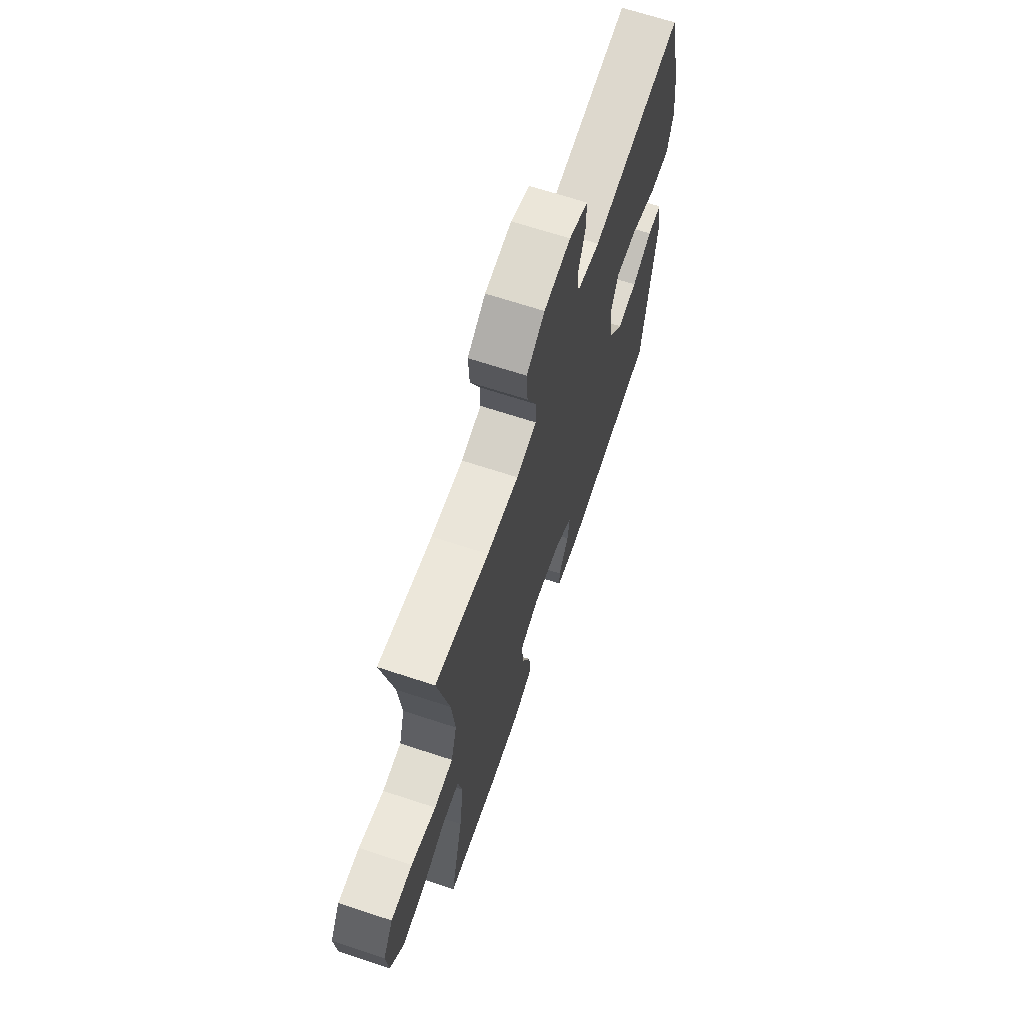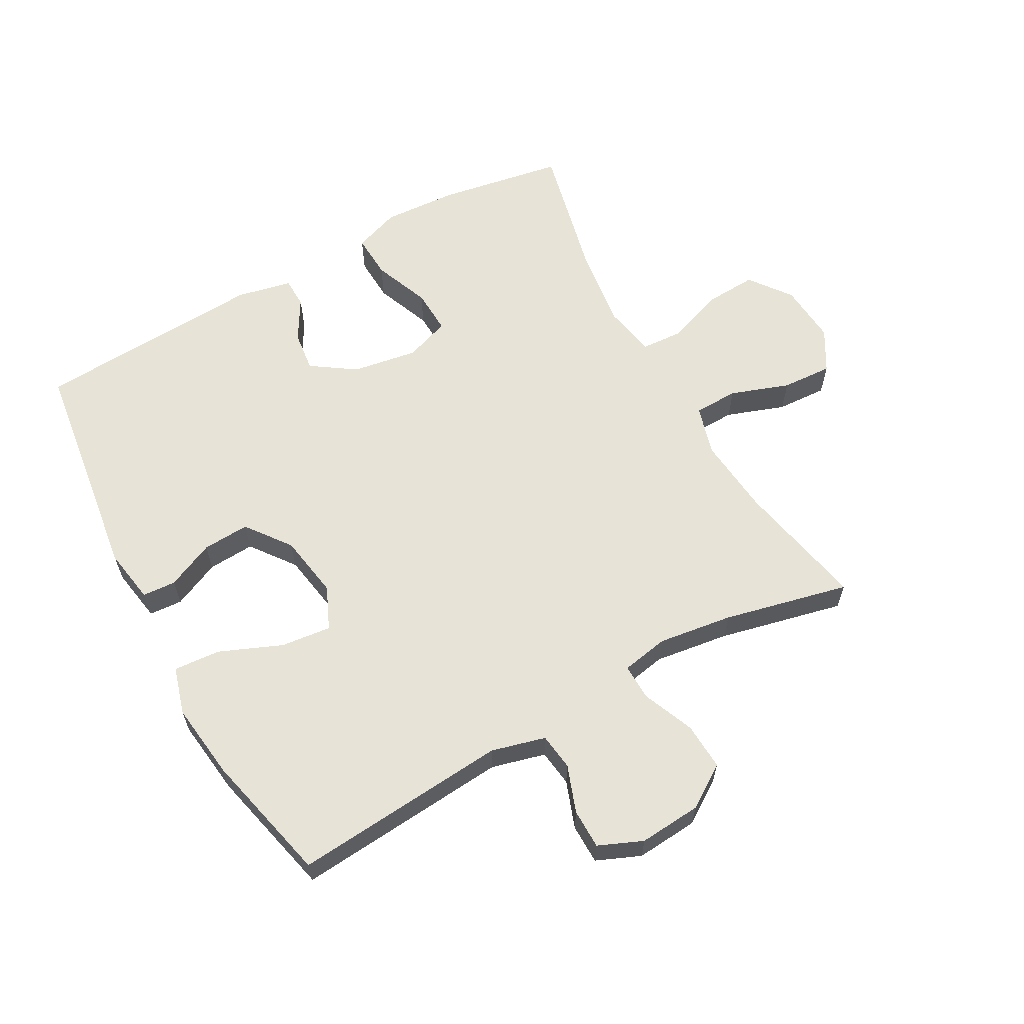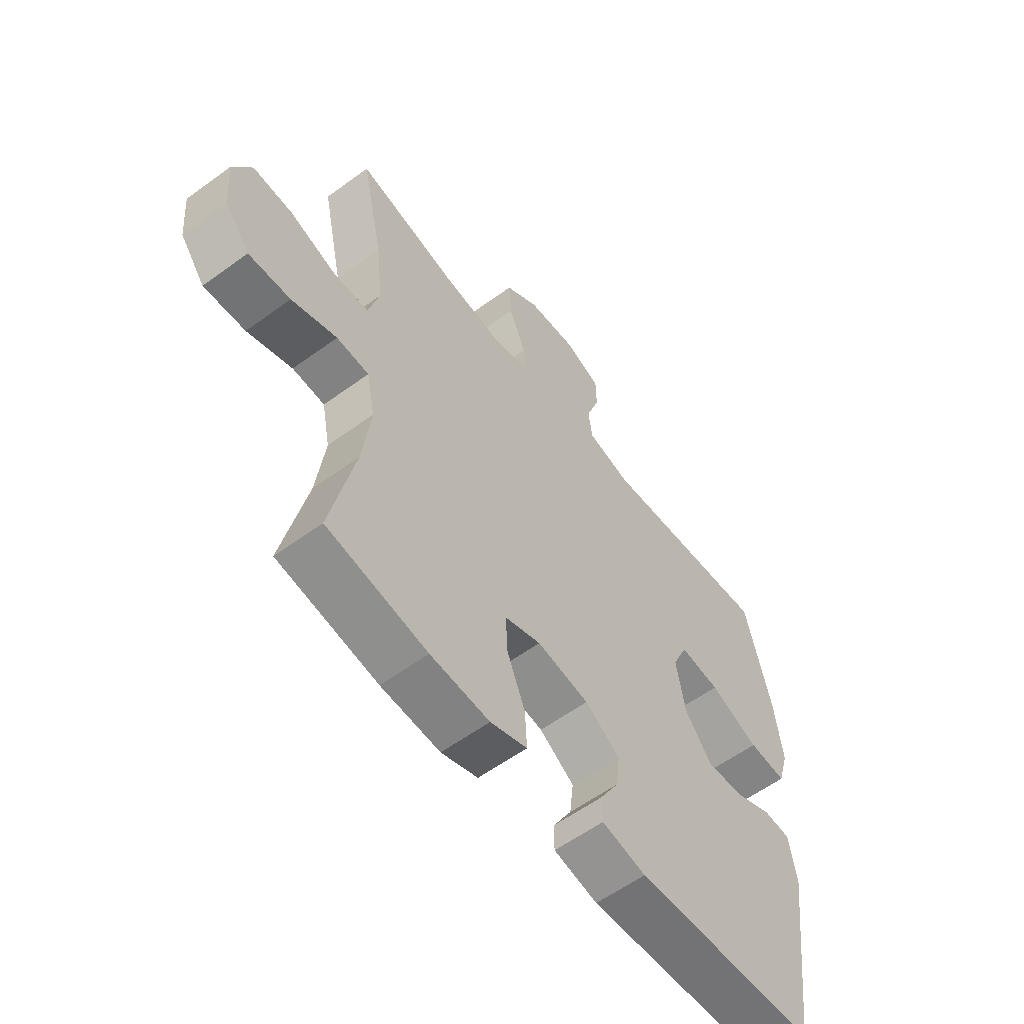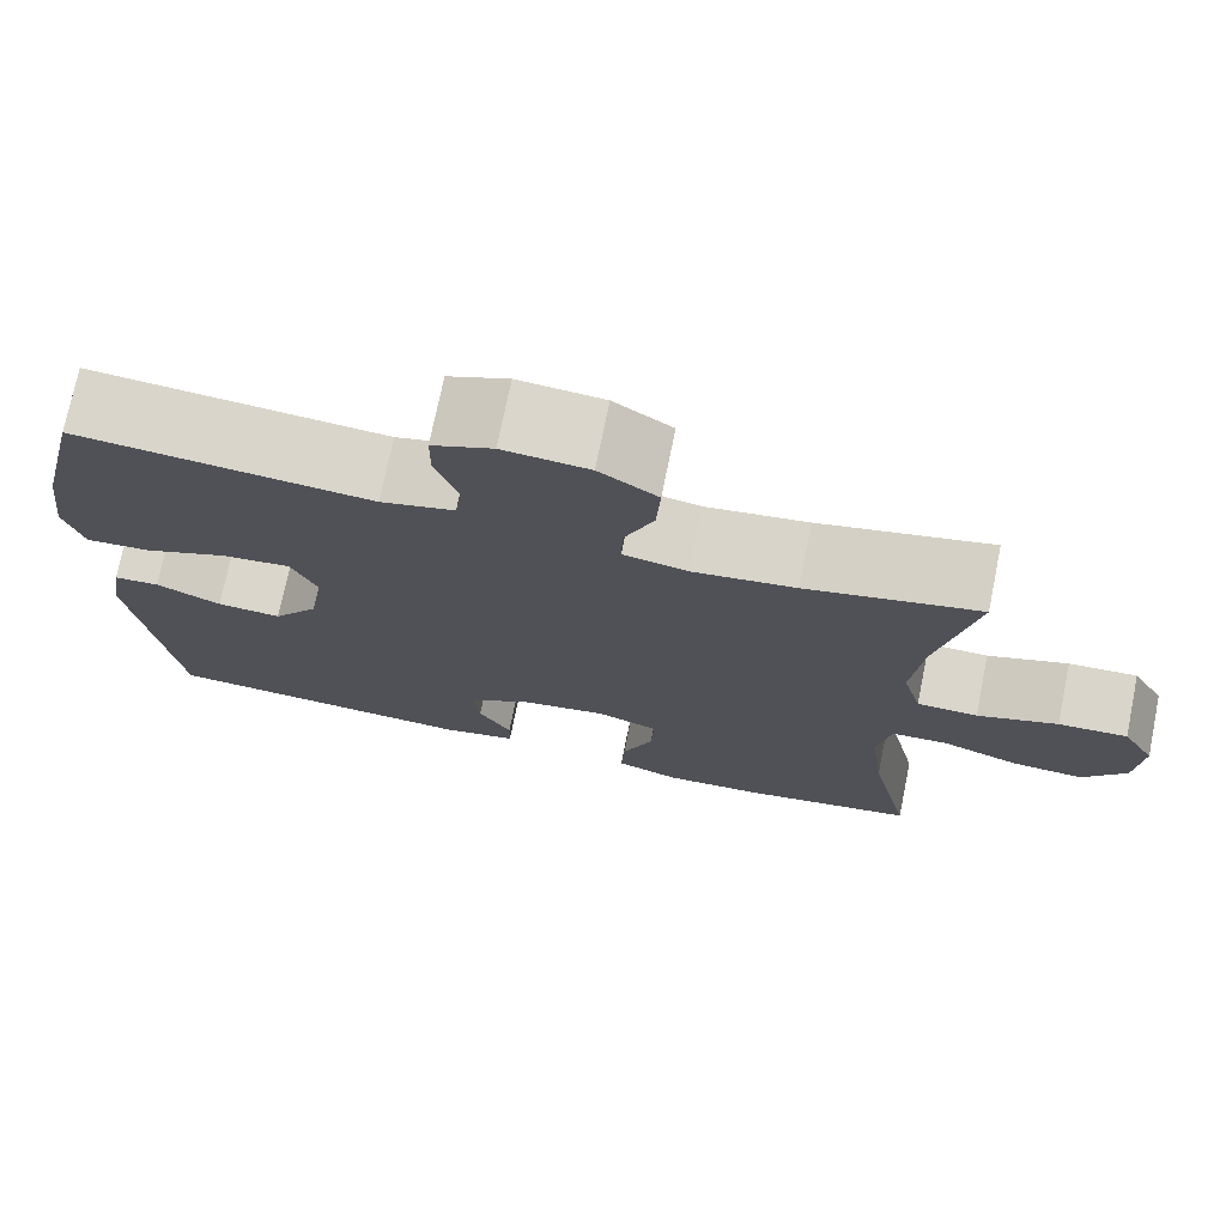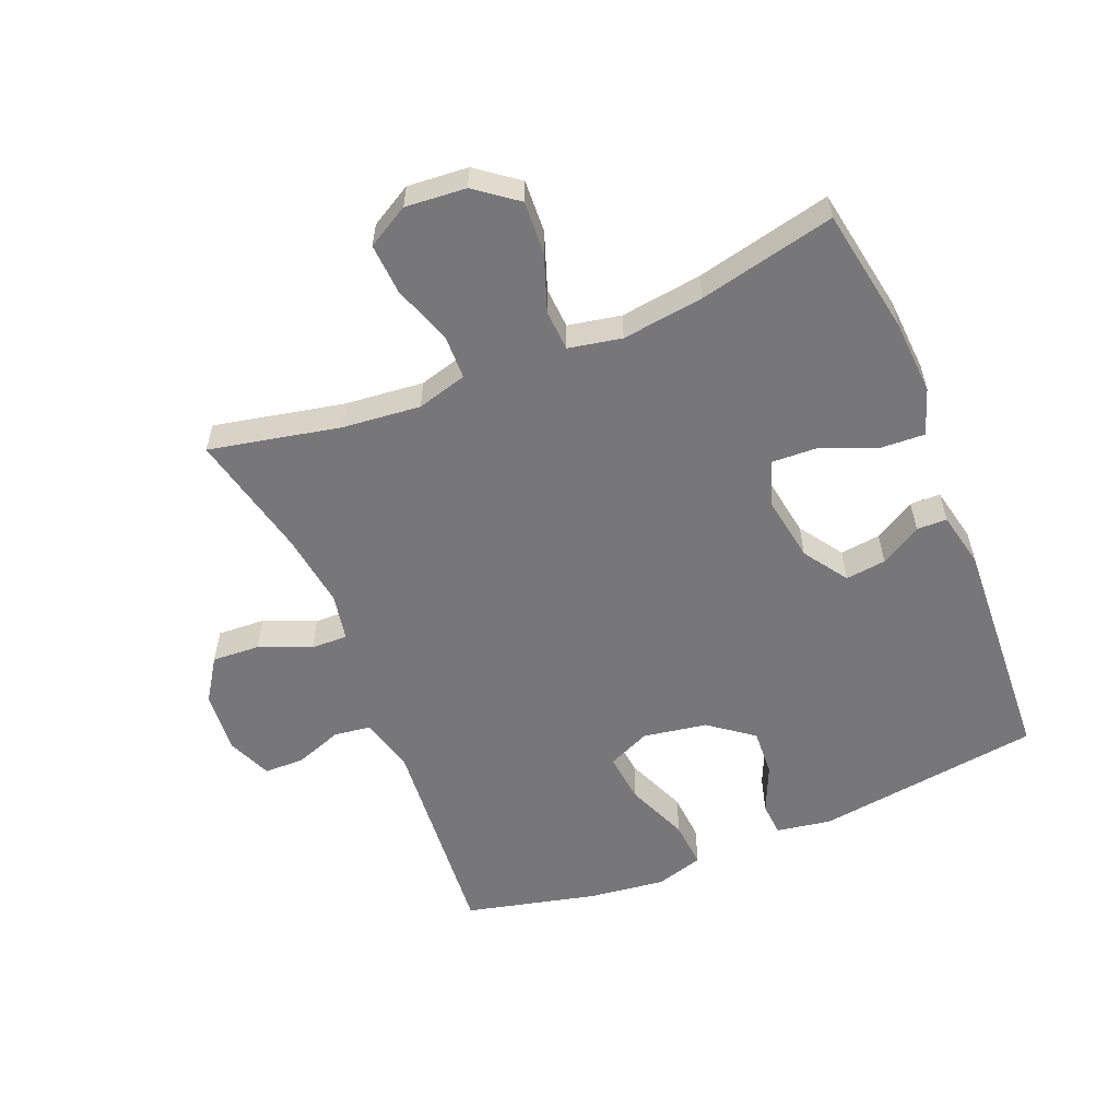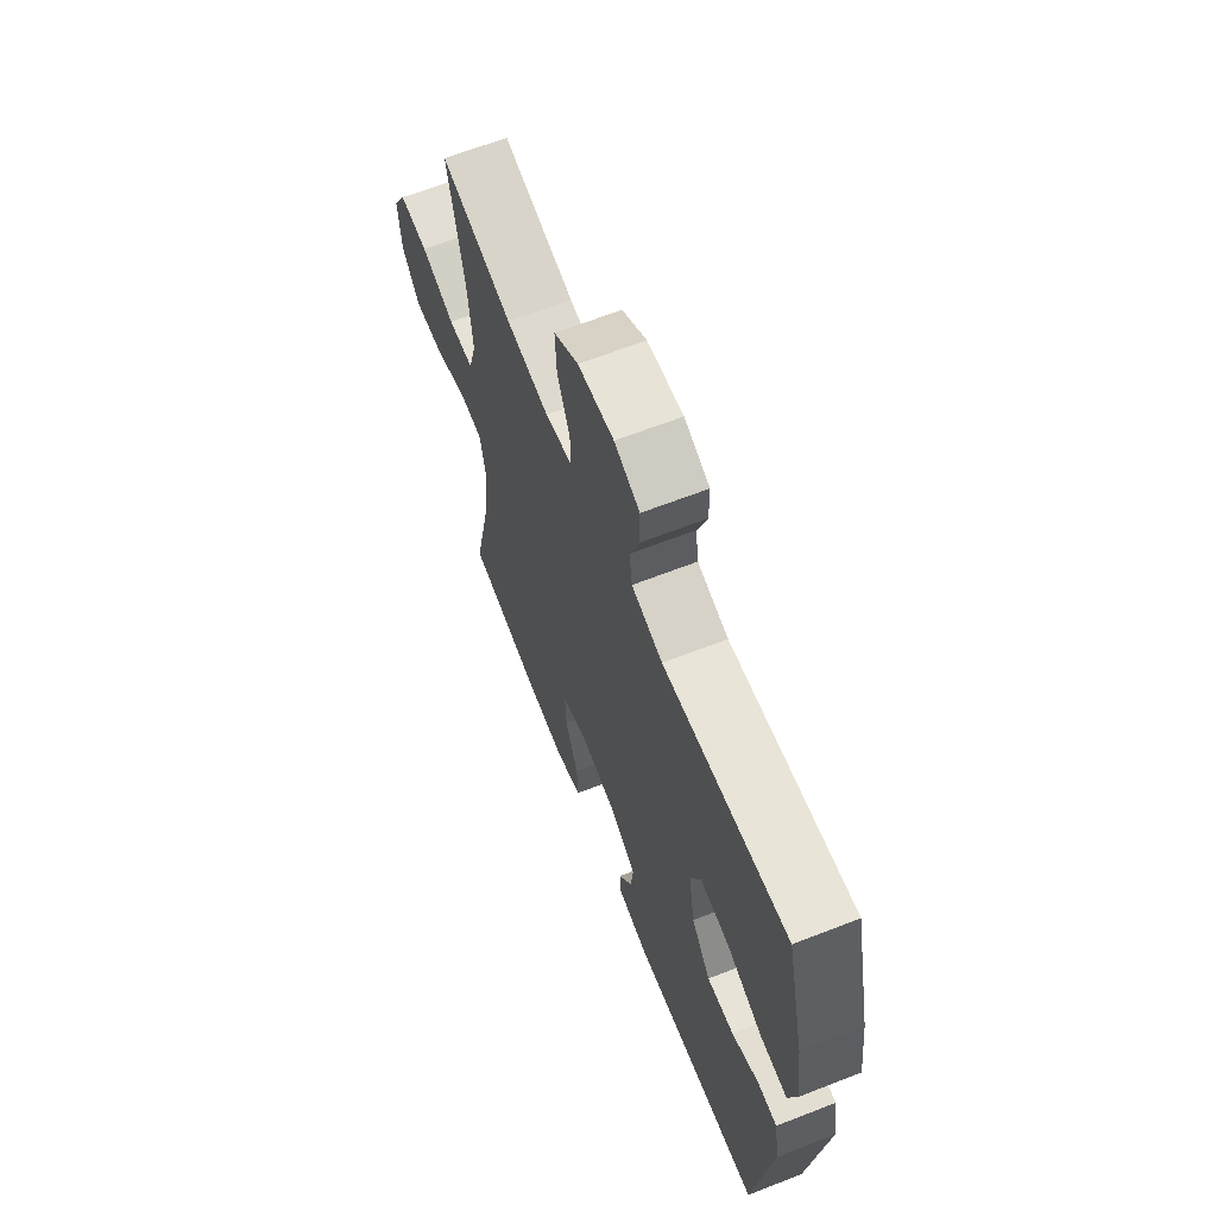
<metadata>
{"format":"obj","ext":"obj","renderer":"f3d","projection":"perspective","resolution":1024,"background":"white","views":[{"elev":67.2,"azim":108.3,"up":"+Z"},{"elev":62.2,"azim":-28.9,"up":"+Y"},{"elev":-58.3,"azim":127.1,"up":"+Z"},{"elev":73.8,"azim":11.5,"up":"+Z"},{"elev":-57.2,"azim":112.4,"up":"+Y"},{"elev":64.6,"azim":-111.5,"up":"+Z"}]}
</metadata>
<code>
o path9496
v 0.4349 0.0375 -0.3117
v 0.4181 0.0375 -0.1822
v 0.4346 0.0375 -0.09799
v 0.4992 0.0375 -0.094
v 0.5894 0.0375 -0.1263
v 0.673 0.0375 -0.131
v 0.723 0.0375 -0.06512
v 0.731 0.0375 0.03125
v 0.6934 0.0375 0.09732
v 0.6132 0.0375 0.09287
v 0.5199 0.0375 0.0601
v 0.4492 0.0375 0.06183
v 0.4273 0.0375 0.1415
v 0.4399 0.0375 0.2655
v 0.4834 0.0375 0.4735
v 0.2834 0.0375 0.4277
v 0.1648 0.0375 0.4114
v 0.09003 0.0375 0.4256
v 0.09158 0.0375 0.484
v 0.1259 0.0375 0.5657
v 0.1303 0.0375 0.6413
v 0.06277 0.0375 0.686
v -0.03653 0.0375 0.6941
v -0.1068 0.0375 0.6644
v -0.1076 0.0375 0.6008
v -0.08094 0.0375 0.5258
v -0.08897 0.0375 0.4671
v -0.1747 0.0375 0.4445
v -0.5185 0.0375 0.4735
v -0.5685 0.0375 0.2654
v -0.5841 0.0375 0.1428
v -0.562 0.0375 0.0674
v -0.4868 0.0375 0.07339
v -0.3885 0.0375 0.1143
v -0.3082 0.0375 0.1232
v -0.2781 0.0375 0.05552
v -0.2953 0.0375 -0.04586
v -0.3482 0.0375 -0.1159
v -0.4232 0.0375 -0.1115
v -0.4989 0.0375 -0.07774
v -0.5522 0.0375 -0.08138
v -0.5669 0.0375 -0.1687
v -0.5185 0.0375 -0.5282
v -0.1522 0.0375 -0.5486
v -0.06463 0.0375 -0.5296
v -0.06373 0.0375 -0.4815
v -0.1016 0.0375 -0.4165
v -0.1091 0.0375 -0.3521
v -0.03956 0.0375 -0.305
v 0.06399 0.0375 -0.288
v 0.136 0.0375 -0.3131
v 0.1326 0.0375 -0.3844
v 0.09673 0.0375 -0.4735
v 0.09283 0.0375 -0.5442
v 0.1661 0.0375 -0.5699
v 0.2838 0.0375 -0.5627
v 0.4834 0.0375 -0.5282
v 0.4349 -0.0375 -0.3117
v 0.4181 -0.0375 -0.1822
v 0.4346 -0.0375 -0.09799
v 0.4992 -0.0375 -0.094
v 0.5894 -0.0375 -0.1263
v 0.673 -0.0375 -0.131
v 0.723 -0.0375 -0.06512
v 0.731 -0.0375 0.03125
v 0.6934 -0.0375 0.09732
v 0.6132 -0.0375 0.09287
v 0.5199 -0.0375 0.0601
v 0.4492 -0.0375 0.06183
v 0.4273 -0.0375 0.1415
v 0.4399 -0.0375 0.2655
v 0.4834 -0.0375 0.4735
v 0.2834 -0.0375 0.4277
v 0.1648 -0.0375 0.4114
v 0.09003 -0.0375 0.4256
v 0.09158 -0.0375 0.484
v 0.1259 -0.0375 0.5657
v 0.1303 -0.0375 0.6413
v 0.06277 -0.0375 0.686
v -0.03653 -0.0375 0.6941
v -0.1068 -0.0375 0.6644
v -0.1076 -0.0375 0.6008
v -0.08094 -0.0375 0.5258
v -0.08897 -0.0375 0.4671
v -0.1747 -0.0375 0.4445
v -0.5185 -0.0375 0.4735
v -0.5685 -0.0375 0.2654
v -0.5841 -0.0375 0.1428
v -0.562 -0.0375 0.0674
v -0.4868 -0.0375 0.07339
v -0.3885 -0.0375 0.1143
v -0.3082 -0.0375 0.1232
v -0.2781 -0.0375 0.05552
v -0.2953 -0.0375 -0.04586
v -0.3482 -0.0375 -0.1159
v -0.4232 -0.0375 -0.1115
v -0.4989 -0.0375 -0.07774
v -0.5522 -0.0375 -0.08138
v -0.5669 -0.0375 -0.1687
v -0.5185 -0.0375 -0.5282
v -0.1522 -0.0375 -0.5486
v -0.06463 -0.0375 -0.5296
v -0.06373 -0.0375 -0.4815
v -0.1016 -0.0375 -0.4165
v -0.1091 -0.0375 -0.3521
v -0.03956 -0.0375 -0.305
v 0.06399 -0.0375 -0.288
v 0.136 -0.0375 -0.3131
v 0.1326 -0.0375 -0.3844
v 0.09673 -0.0375 -0.4735
v 0.09283 -0.0375 -0.5442
v 0.1661 -0.0375 -0.5699
v 0.2838 -0.0375 -0.5627
v 0.4834 -0.0375 -0.5282
v 0.06277 0.0375 0.686
v -0.03653 0.0375 0.6941
v -0.1068 0.0375 0.6644
v -0.1068 0.0375 0.6644
v 0.1303 0.0375 0.6413
v -0.1076 0.0375 0.6008
v 0.1259 0.0375 0.5657
v -0.08094 0.0375 0.5258
v 0.09158 0.0375 0.484
v -0.08897 0.0375 0.4671
v -0.08897 0.0375 0.4671
v 0.09003 0.0375 0.4256
v 0.09003 0.0375 0.4256
v -0.1747 0.0375 0.4445
v 0.4834 0.0375 0.4735
v 0.4834 0.0375 0.4735
v 0.2834 0.0375 0.4277
v -0.5185 0.0375 0.4735
v -0.5185 0.0375 0.4735
v 0.1648 0.0375 0.4114
v 0.4399 0.0375 0.2655
v -0.5685 0.0375 0.2654
v 0.4273 0.0375 0.1415
v -0.5841 0.0375 0.1428
v -0.3885 0.0375 0.1143
v -0.3082 0.0375 0.1232
v -0.3082 0.0375 0.1232
v -0.562 0.0375 0.0674
v -0.562 0.0375 0.0674
v 0.4492 0.0375 0.06183
v 0.4492 0.0375 0.06183
v -0.2781 0.0375 0.05552
v -0.4868 0.0375 0.07339
v 0.731 0.0375 0.03125
v 0.6934 0.0375 0.09732
v 0.6934 0.0375 0.09732
v 0.6132 0.0375 0.09287
v 0.5199 0.0375 0.0601
v -0.2953 0.0375 -0.04586
v 0.723 0.0375 -0.06512
v -0.3482 0.0375 -0.1159
v 0.673 0.0375 -0.131
v -0.4232 0.0375 -0.1115
v -0.4989 0.0375 -0.07774
v -0.5522 0.0375 -0.08138
v -0.5522 0.0375 -0.08138
v -0.5669 0.0375 -0.1687
v 0.5894 0.0375 -0.1263
v 0.4992 0.0375 -0.094
v 0.4346 0.0375 -0.09799
v 0.4346 0.0375 -0.09799
v 0.4181 0.0375 -0.1822
v 0.4349 0.0375 -0.3117
v 0.06399 0.0375 -0.288
v 0.136 0.0375 -0.3131
v 0.136 0.0375 -0.3131
v -0.03956 0.0375 -0.305
v -0.1091 0.0375 -0.3521
v -0.1091 0.0375 -0.3521
v 0.1326 0.0375 -0.3844
v -0.1016 0.0375 -0.4165
v 0.09673 0.0375 -0.4735
v -0.06373 0.0375 -0.4815
v 0.09283 0.0375 -0.5442
v 0.09283 0.0375 -0.5442
v -0.06463 0.0375 -0.5296
v -0.06463 0.0375 -0.5296
v -0.5185 0.0375 -0.5282
v -0.5185 0.0375 -0.5282
v 0.4834 0.0375 -0.5282
v 0.4834 0.0375 -0.5282
v -0.1522 0.0375 -0.5486
v 0.1661 0.0375 -0.5699
v 0.2838 0.0375 -0.5627
v 0.06277 -0.0375 0.686
v -0.03653 -0.0375 0.6941
v -0.1068 -0.0375 0.6644
v -0.1068 -0.0375 0.6644
v 0.1303 -0.0375 0.6413
v -0.1076 -0.0375 0.6008
v 0.1259 -0.0375 0.5657
v -0.08094 -0.0375 0.5258
v 0.09158 -0.0375 0.484
v -0.08897 -0.0375 0.4671
v -0.08897 -0.0375 0.4671
v 0.09003 -0.0375 0.4256
v 0.09003 -0.0375 0.4256
v -0.1747 -0.0375 0.4445
v 0.4834 -0.0375 0.4735
v 0.4834 -0.0375 0.4735
v 0.2834 -0.0375 0.4277
v -0.5185 -0.0375 0.4735
v -0.5185 -0.0375 0.4735
v 0.1648 -0.0375 0.4114
v 0.4399 -0.0375 0.2655
v -0.5685 -0.0375 0.2654
v 0.4273 -0.0375 0.1415
v -0.5841 -0.0375 0.1428
v -0.3885 -0.0375 0.1143
v -0.3082 -0.0375 0.1232
v -0.3082 -0.0375 0.1232
v -0.562 -0.0375 0.0674
v -0.562 -0.0375 0.0674
v 0.4492 -0.0375 0.06183
v 0.4492 -0.0375 0.06183
v -0.2781 -0.0375 0.05552
v -0.4868 -0.0375 0.07339
v 0.731 -0.0375 0.03125
v 0.6934 -0.0375 0.09732
v 0.6934 -0.0375 0.09732
v 0.6132 -0.0375 0.09287
v 0.5199 -0.0375 0.0601
v -0.2953 -0.0375 -0.04586
v 0.723 -0.0375 -0.06512
v -0.3482 -0.0375 -0.1159
v 0.673 -0.0375 -0.131
v -0.4232 -0.0375 -0.1115
v -0.4989 -0.0375 -0.07774
v -0.5522 -0.0375 -0.08138
v -0.5522 -0.0375 -0.08138
v -0.5669 -0.0375 -0.1687
v 0.5894 -0.0375 -0.1263
v 0.4992 -0.0375 -0.094
v 0.4346 -0.0375 -0.09799
v 0.4346 -0.0375 -0.09799
v 0.4181 -0.0375 -0.1822
v 0.4349 -0.0375 -0.3117
v 0.06399 -0.0375 -0.288
v 0.136 -0.0375 -0.3131
v 0.136 -0.0375 -0.3131
v -0.03956 -0.0375 -0.305
v -0.1091 -0.0375 -0.3521
v -0.1091 -0.0375 -0.3521
v 0.1326 -0.0375 -0.3844
v -0.1016 -0.0375 -0.4165
v 0.09673 -0.0375 -0.4735
v -0.06373 -0.0375 -0.4815
v 0.09283 -0.0375 -0.5442
v 0.09283 -0.0375 -0.5442
v -0.06463 -0.0375 -0.5296
v -0.06463 -0.0375 -0.5296
v -0.5185 -0.0375 -0.5282
v -0.5185 -0.0375 -0.5282
v 0.4834 -0.0375 -0.5282
v 0.4834 -0.0375 -0.5282
v -0.1522 -0.0375 -0.5486
v 0.1661 -0.0375 -0.5699
v 0.2838 -0.0375 -0.5627
f 189 196 195
f 205 209 203
f 228 236 230
f 189 195 193
f 220 200 214
f 210 214 206
f 245 227 246
f 252 261 250
f 260 246 256
f 216 221 212
f 243 238 242
f 227 242 220
f 249 260 251
f 214 200 198
f 225 222 223
f 225 228 222
f 194 190 191
f 232 235 231
f 229 246 227
f 202 214 198
f 235 256 231
f 231 256 229
f 198 197 196
f 241 243 248
f 250 261 248
f 258 241 262
f 211 242 218
f 240 243 241
f 210 213 214
f 262 248 261
f 227 245 242
f 238 218 242
f 260 249 246
f 256 246 229
f 251 260 254
f 218 238 237
f 197 195 196
f 218 237 226
f 237 236 226
f 212 213 210
f 226 236 225
f 208 209 205
f 208 211 209
f 196 190 194
f 242 211 208
f 233 235 232
f 213 212 221
f 236 228 225
f 198 200 197
f 238 243 240
f 220 242 208
f 206 214 202
f 196 189 190
f 241 248 262
f 220 208 200
f 22 23 80 79
f 23 118 192 80
f 21 22 79 78
f 24 25 82 81
f 20 21 78 77
f 25 26 83 82
f 19 20 77 76
f 26 125 199 83
f 127 19 76 201
f 27 28 85 84
f 130 16 73 204
f 28 133 207 85
f 16 17 74 73
f 17 18 75 74
f 14 15 72 71
f 29 30 87 86
f 13 14 71 70
f 30 31 88 87
f 34 141 215 91
f 31 143 217 88
f 145 13 70 219
f 35 36 93 92
f 33 34 91 90
f 32 33 90 89
f 8 150 224 65
f 9 10 67 66
f 10 11 68 67
f 11 12 69 68
f 36 37 94 93
f 7 8 65 64
f 37 38 95 94
f 6 7 64 63
f 39 40 97 96
f 40 160 234 97
f 41 42 99 98
f 5 6 63 62
f 4 5 62 61
f 165 4 61 239
f 2 3 60 59
f 38 39 96 95
f 1 2 59 58
f 50 170 244 107
f 49 50 107 106
f 173 49 106 247
f 51 52 109 108
f 47 48 105 104
f 52 53 110 109
f 46 47 104 103
f 53 179 253 110
f 181 46 103 255
f 42 183 257 99
f 185 1 58 259
f 44 45 102 101
f 43 44 101 100
f 54 55 112 111
f 56 57 114 113
f 55 56 113 112
f 115 121 122
f 131 129 135
f 154 156 162
f 115 119 121
f 146 140 126
f 136 132 140
f 171 172 153
f 178 176 187
f 186 182 172
f 142 138 147
f 169 168 164
f 153 146 168
f 175 177 186
f 140 124 126
f 151 149 148
f 151 148 154
f 120 117 116
f 158 157 161
f 155 153 172
f 128 124 140
f 161 157 182
f 157 155 182
f 124 122 123
f 167 174 169
f 176 174 187
f 184 188 167
f 137 144 168
f 166 167 169
f 136 140 139
f 188 187 174
f 153 168 171
f 164 168 144
f 186 172 175
f 182 155 172
f 177 180 186
f 144 163 164
f 123 122 121
f 144 152 163
f 163 152 162
f 138 136 139
f 152 151 162
f 134 131 135
f 134 135 137
f 122 120 116
f 168 134 137
f 159 158 161
f 139 147 138
f 162 151 154
f 124 123 126
f 164 166 169
f 146 134 168
f 132 128 140
f 122 116 115
f 167 188 174
f 146 126 134

</code>
